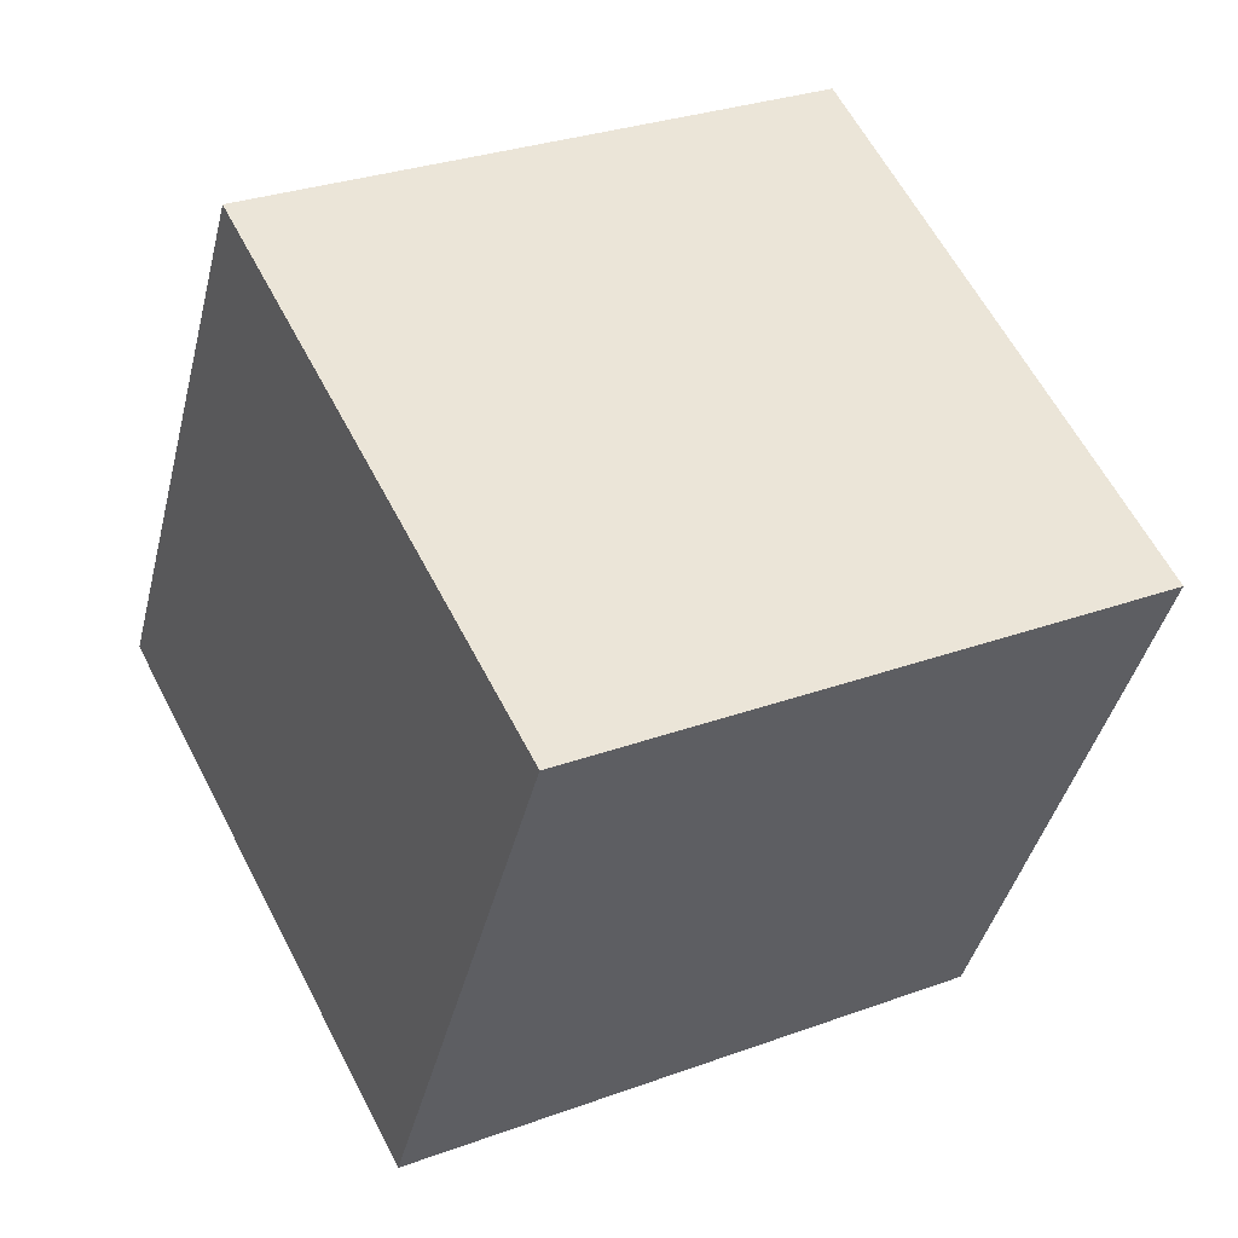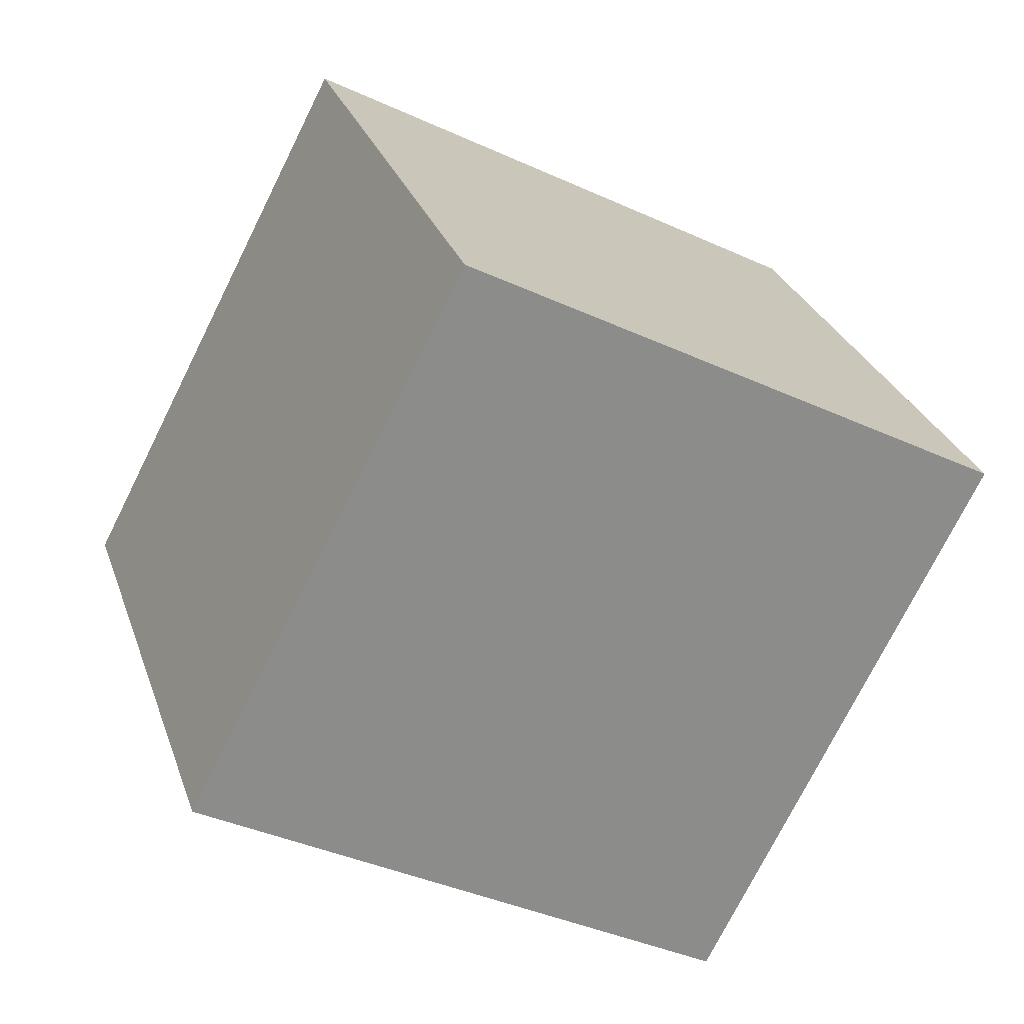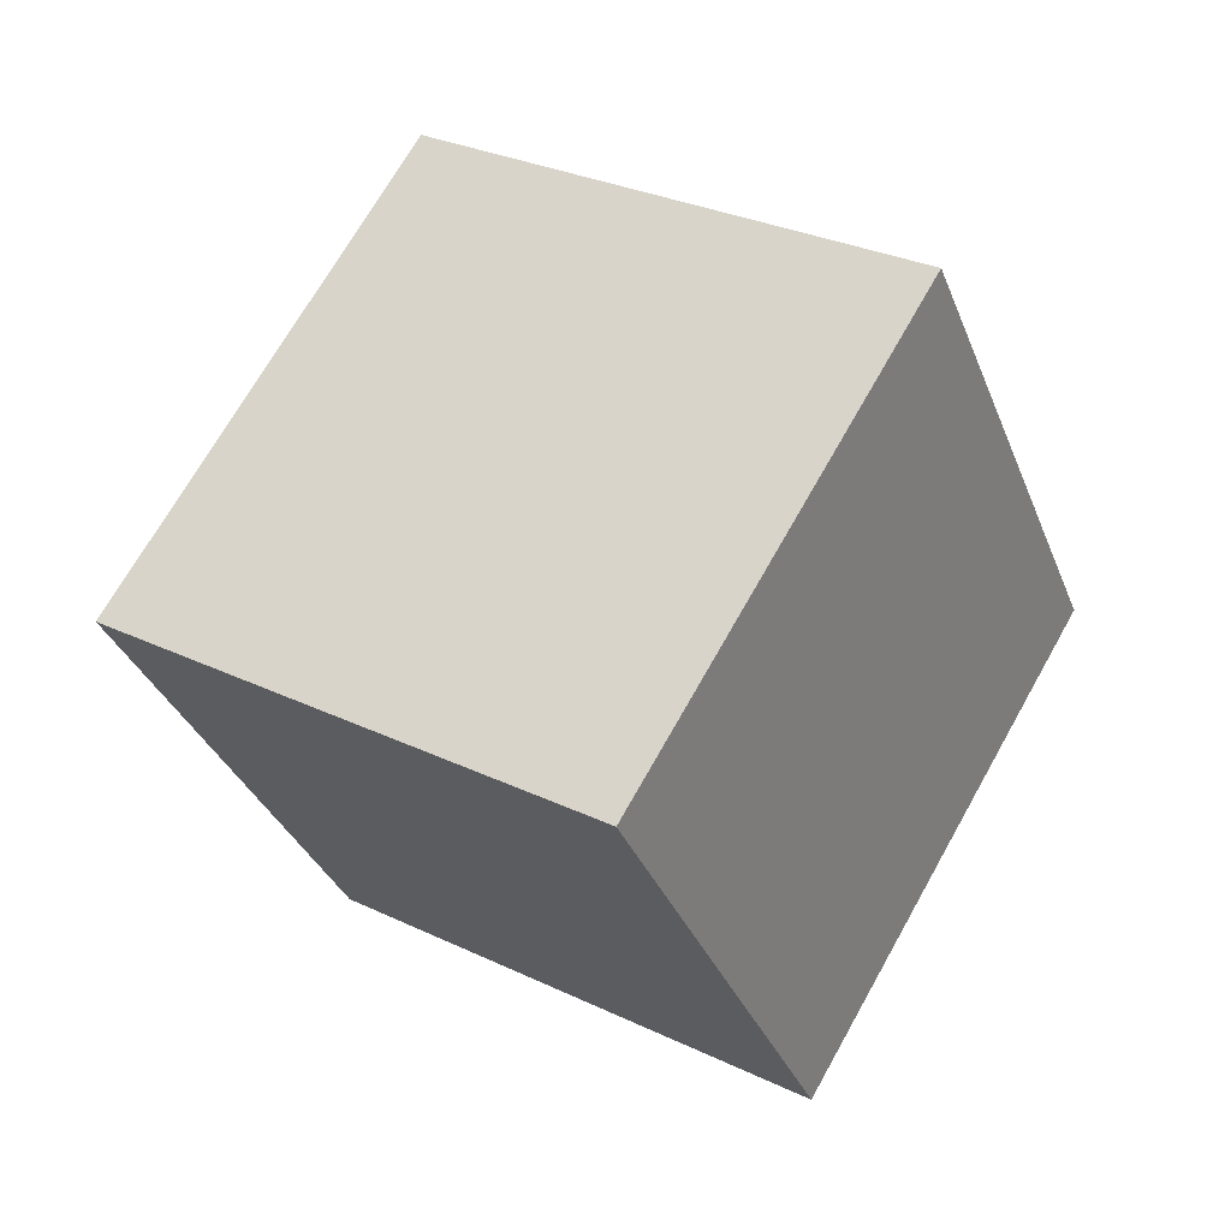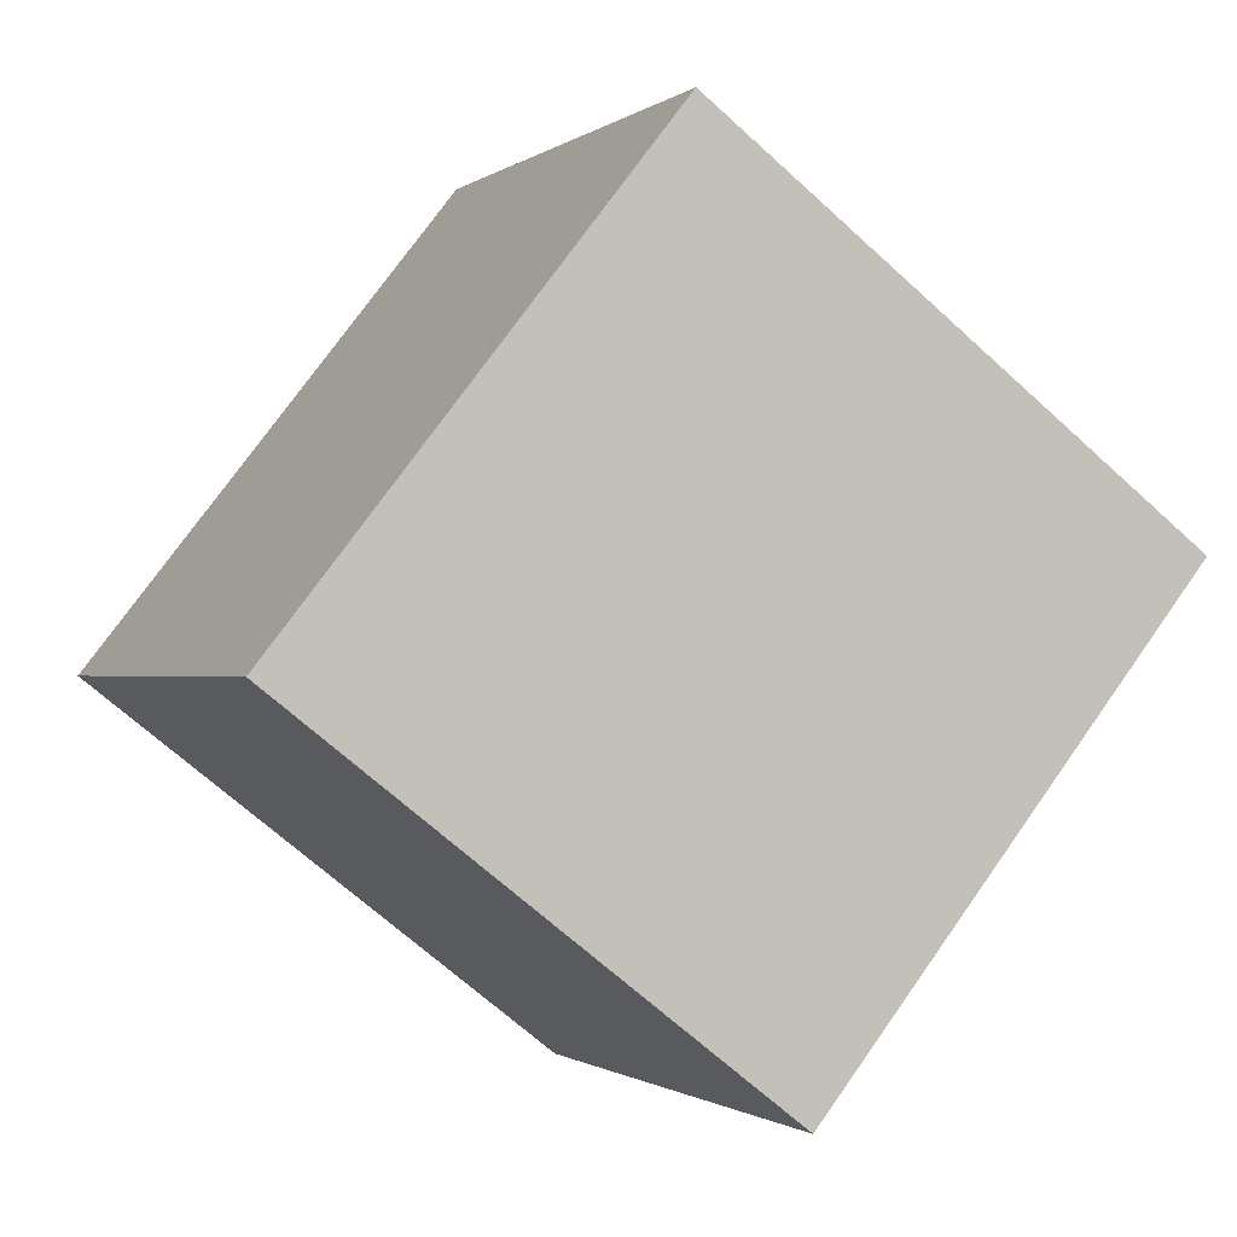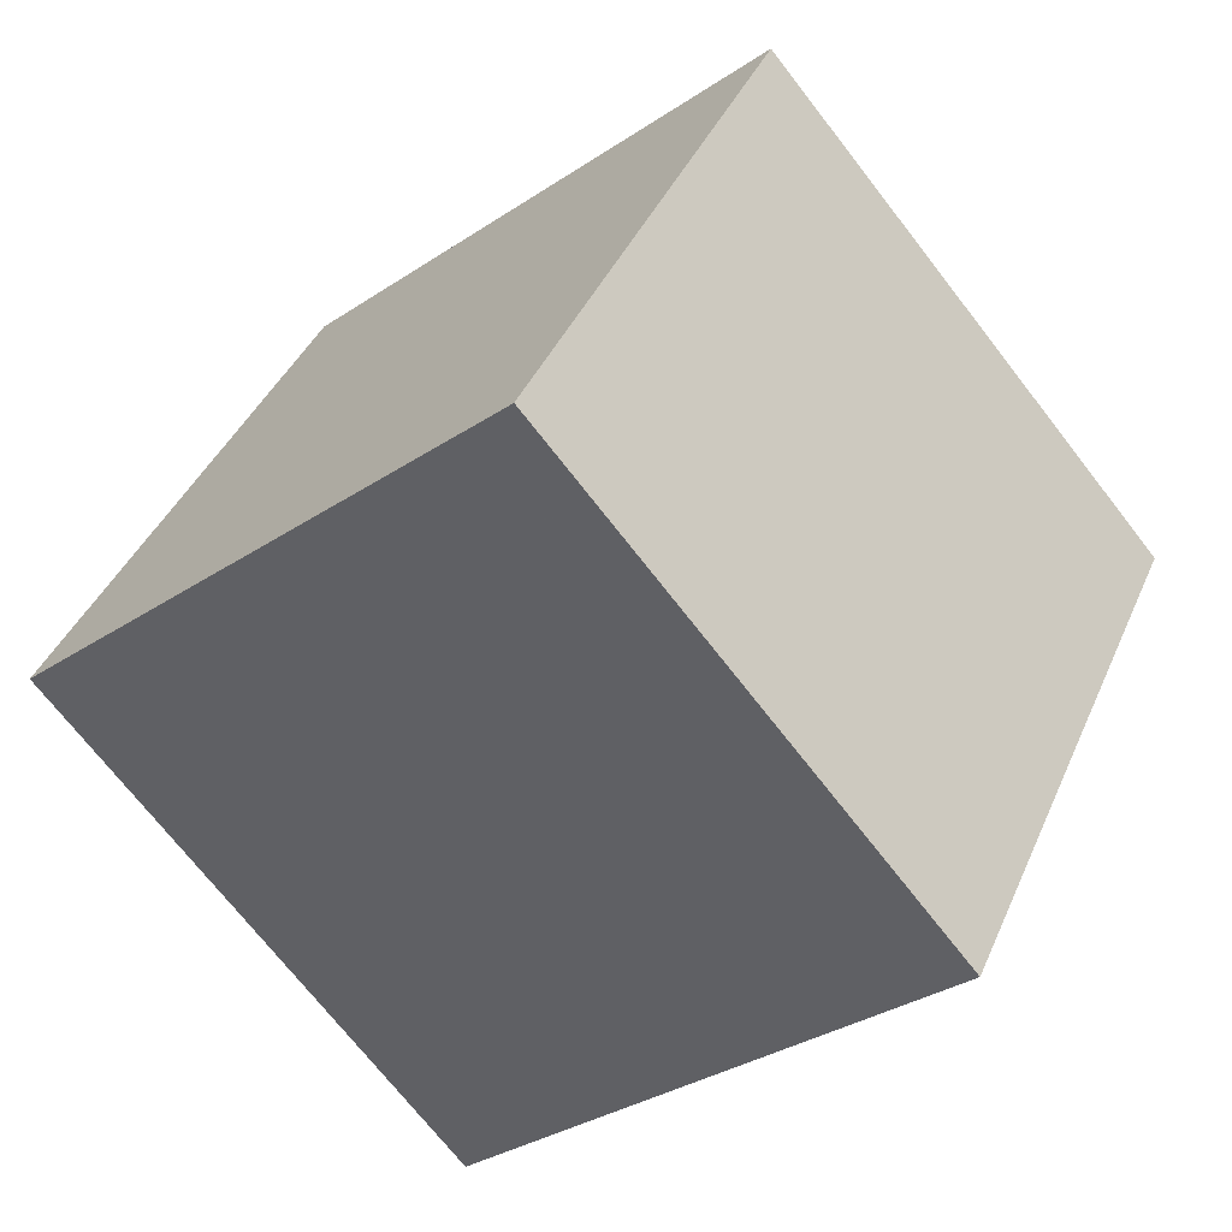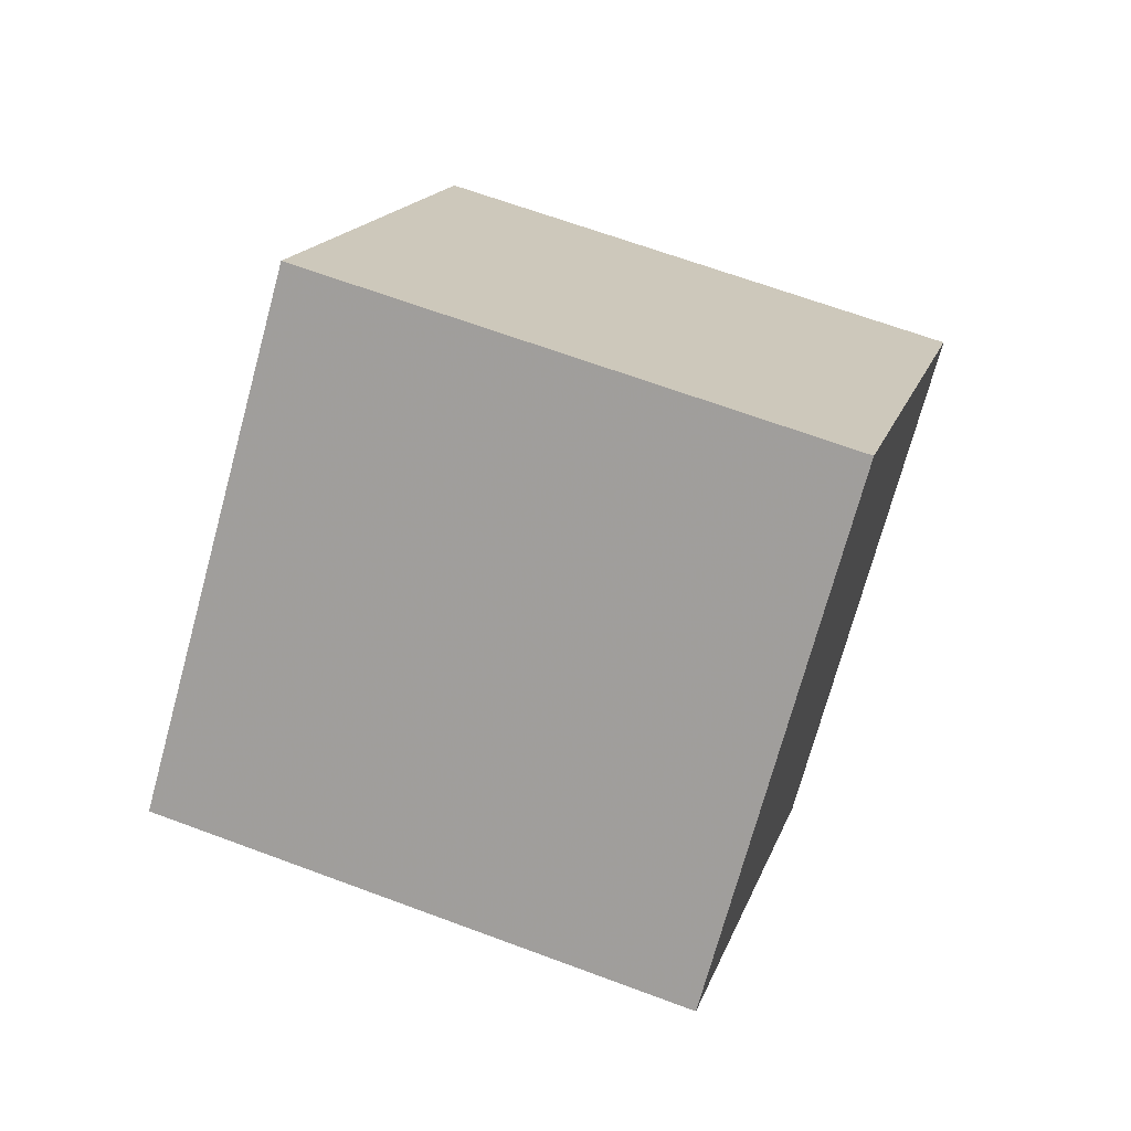
<metadata>
{"format":"obj","ext":"obj","renderer":"f3d","projection":"perspective","resolution":1024,"background":"white","views":[{"elev":-38.2,"azim":-122.5,"up":"+Z"},{"elev":24.9,"azim":54.8,"up":"+Z"},{"elev":-5.9,"azim":31.4,"up":"+Y"},{"elev":72.1,"azim":105.5,"up":"+Z"},{"elev":-70.5,"azim":108.0,"up":"+Z"},{"elev":-44.9,"azim":-6.3,"up":"+Y"}]}
</metadata>
<code>
v 0.6858 -13.05 0.4916
v 3.6 -4.639 -4.065
v 2.328 -8.796 9.392
v 5.242 -0.3853 4.835
v -8.738 -9.708 0.6332
v -5.824 -1.297 -3.924
v -7.096 -5.455 9.533
v -4.183 2.956 4.977
f 2 4 1
f 5 2 1
f 1 4 3
f 3 5 1
f 2 8 4
f 6 2 5
f 6 8 2
f 4 8 3
f 7 5 3
f 3 8 7
f 7 6 5
f 8 6 7

</code>
